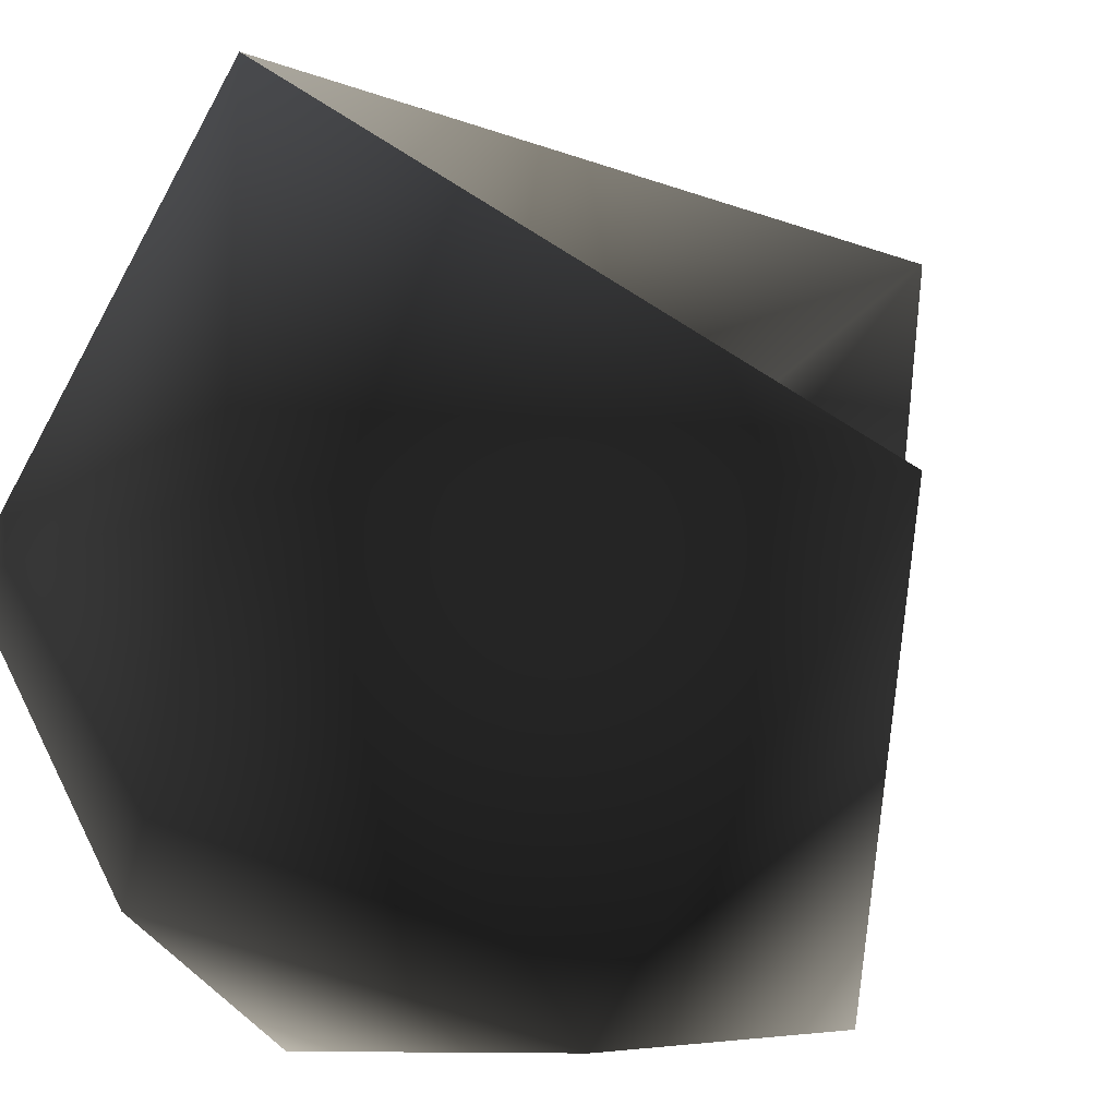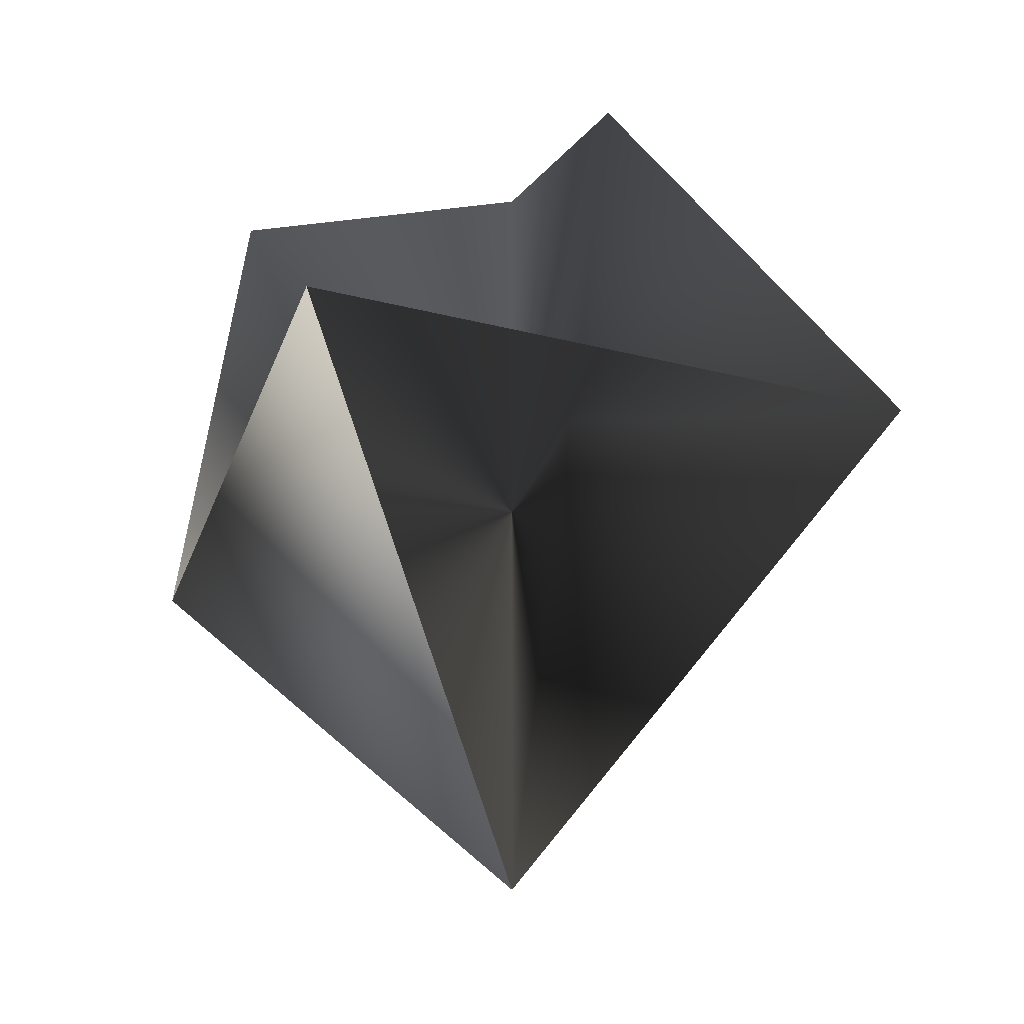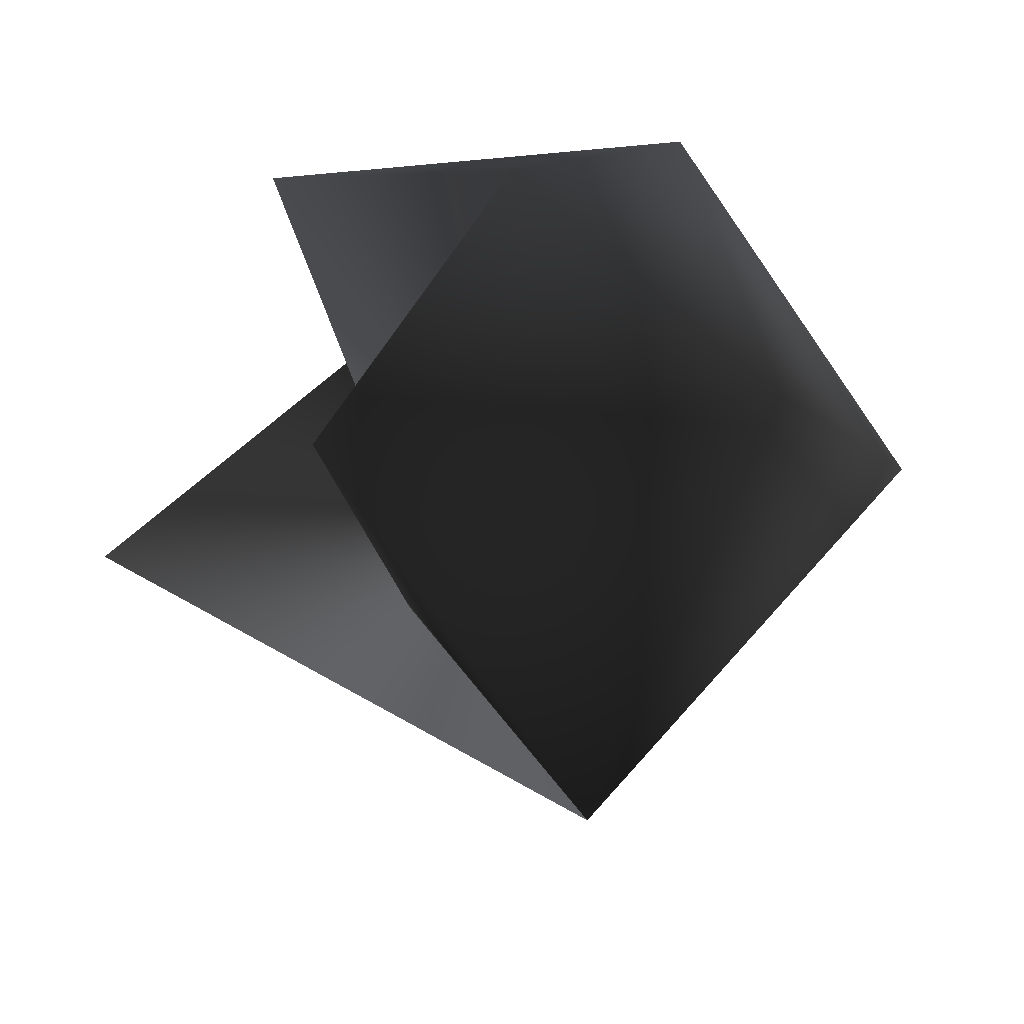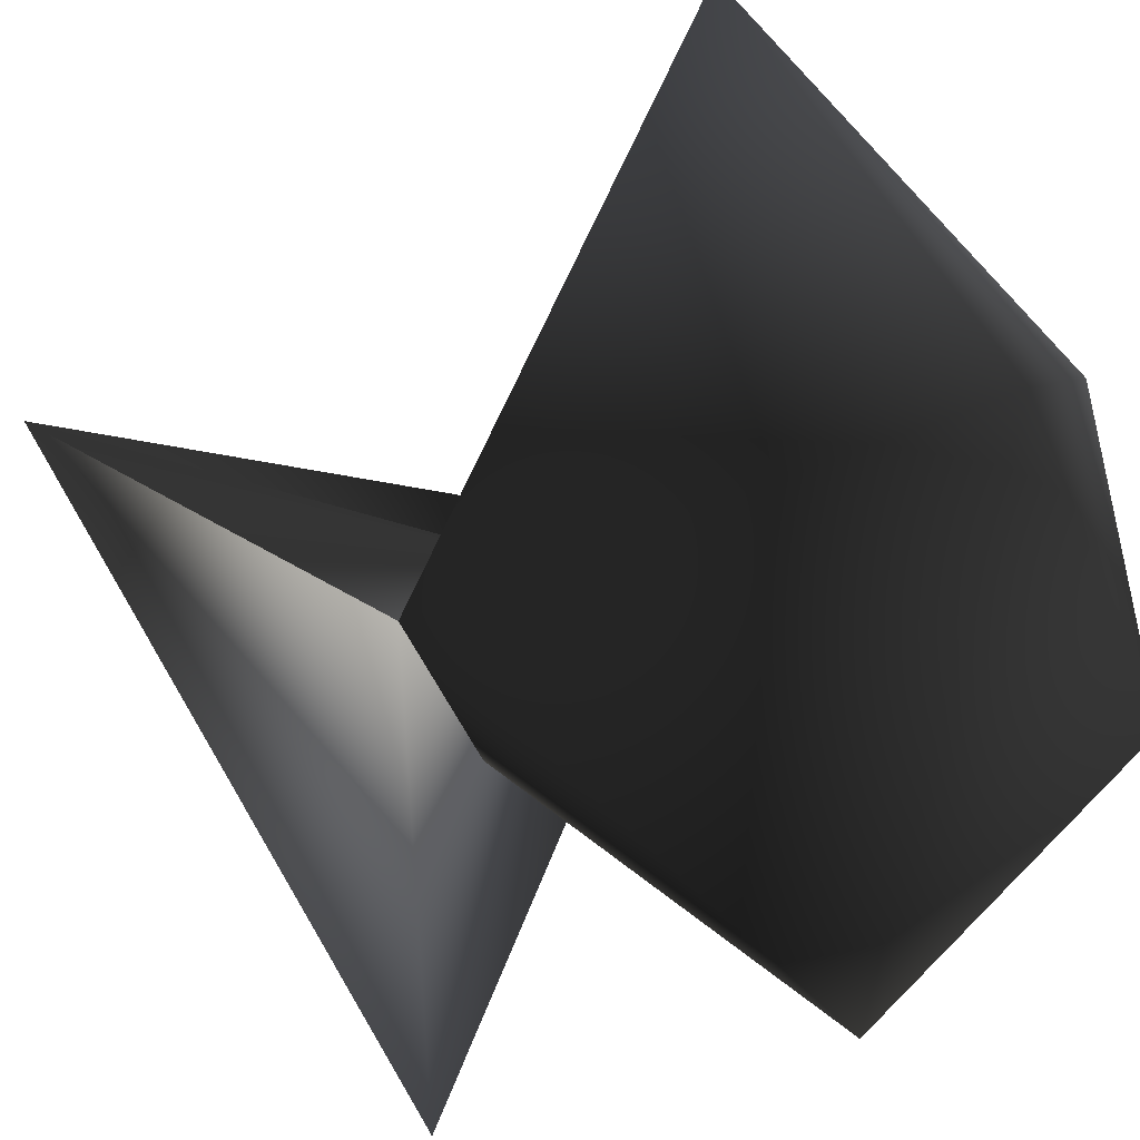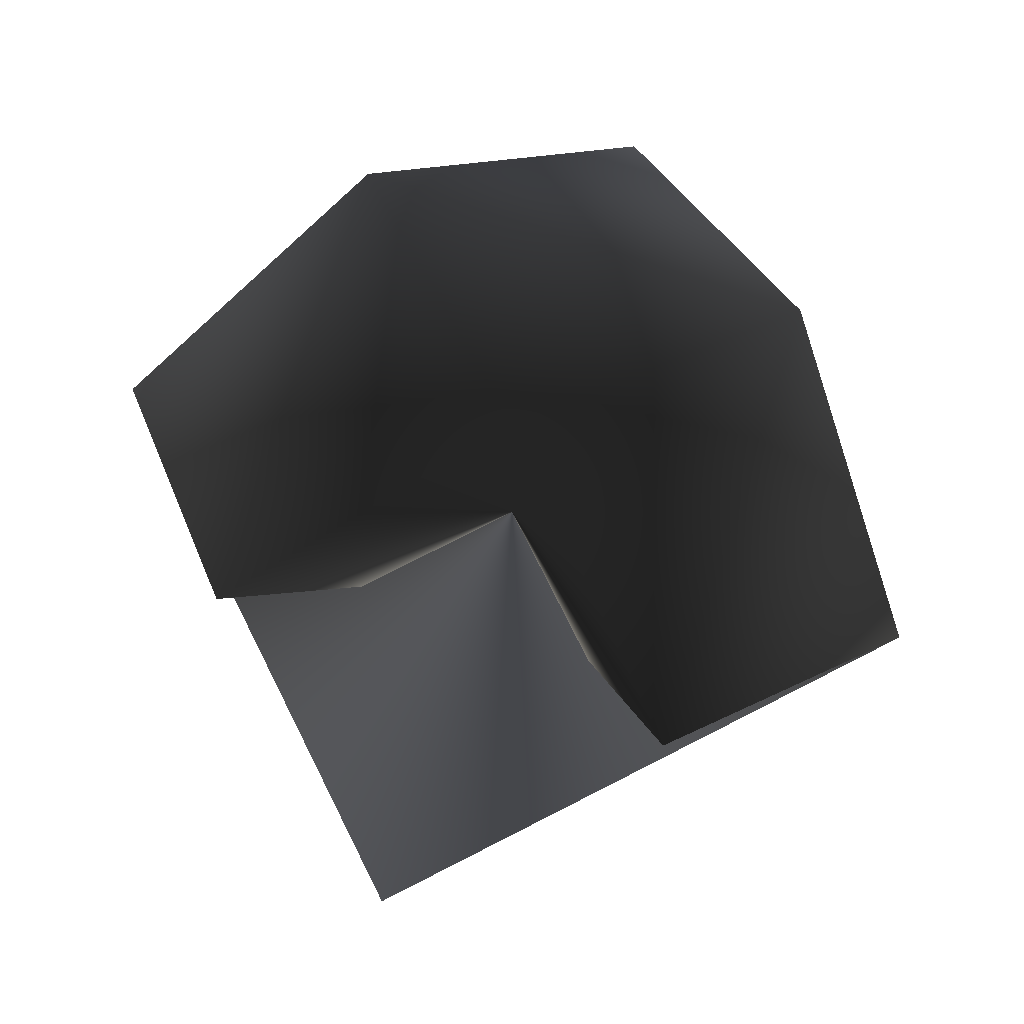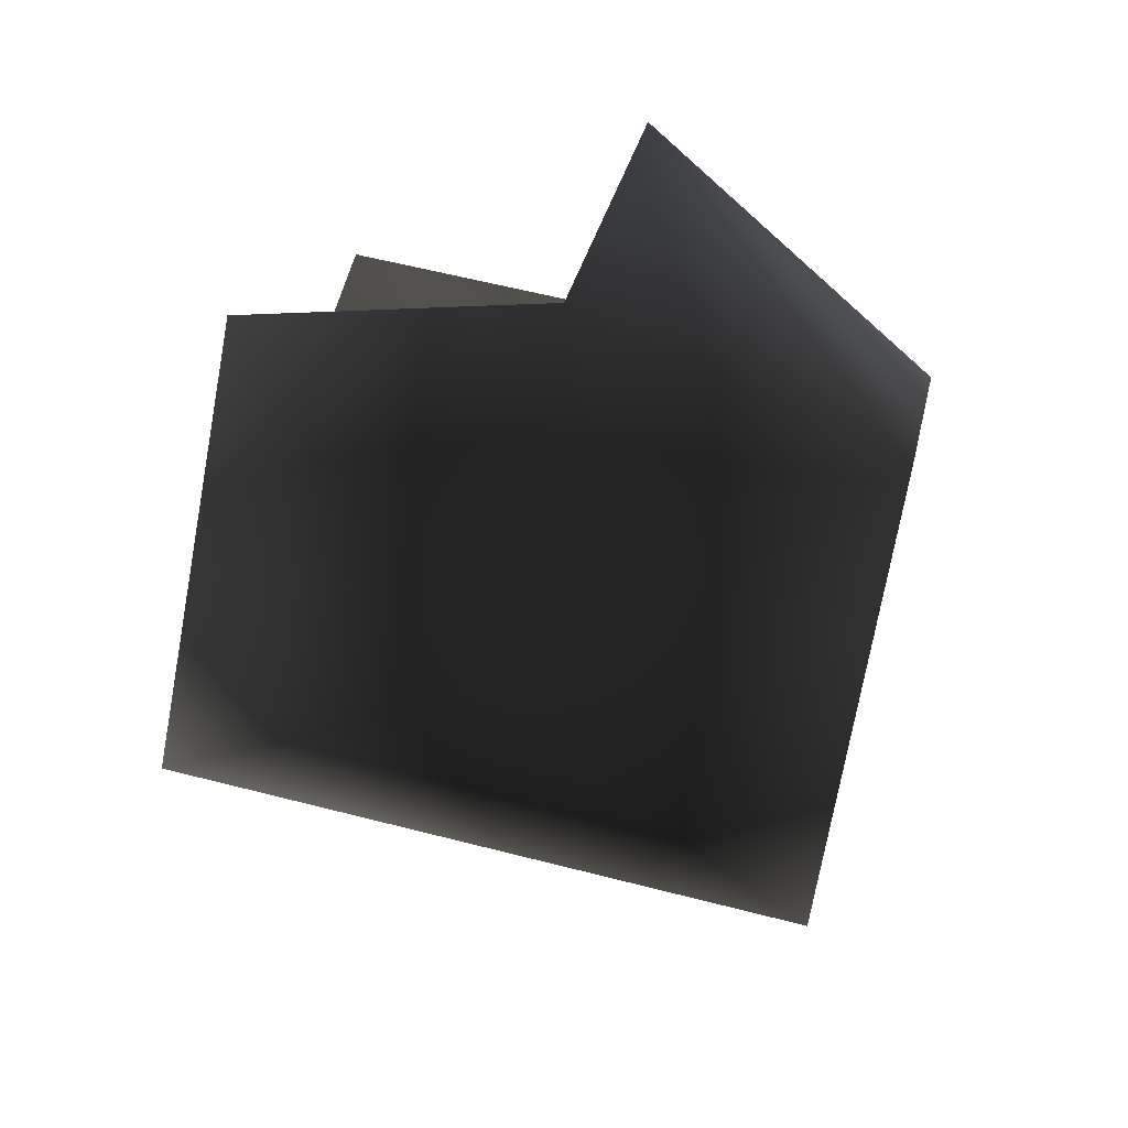
<metadata>
{"format":"obj","ext":"obj","renderer":"f3d","projection":"perspective","resolution":1024,"background":"white","views":[{"elev":47.5,"azim":-137.6,"up":"+Z"},{"elev":-32.4,"azim":161.0,"up":"+Y"},{"elev":42.1,"azim":-144.3,"up":"+Y"},{"elev":50.8,"azim":109.4,"up":"+Z"},{"elev":79.6,"azim":153.2,"up":"+Y"},{"elev":60.4,"azim":-75.3,"up":"+Y"}]}
</metadata>
<code>
o Sphere
v  0  1  0
v  0.7071  0.7071  0
v  0  0.7071  0.7071
v -0.7071  0.7071  0
v  0  0.7071 -0.7071
v  0.7071  0  0.7071
v  0.7071  0 -0.7071
v -0.7071  0 -0.7071
v -0.7071  0  0.7071
v  0 -1  0
f 1 2 3
f 1 3 4
f 1 4 5
f 2 6 3
f 3 6 9
f 3 9 4
f 6 7 9
f 9 7 8
f 9 8 4
f 4 8 5
f 5 8 10
f 5 10 1
f 10 7 6
f 10 6 2
f 10 2 1

</code>
